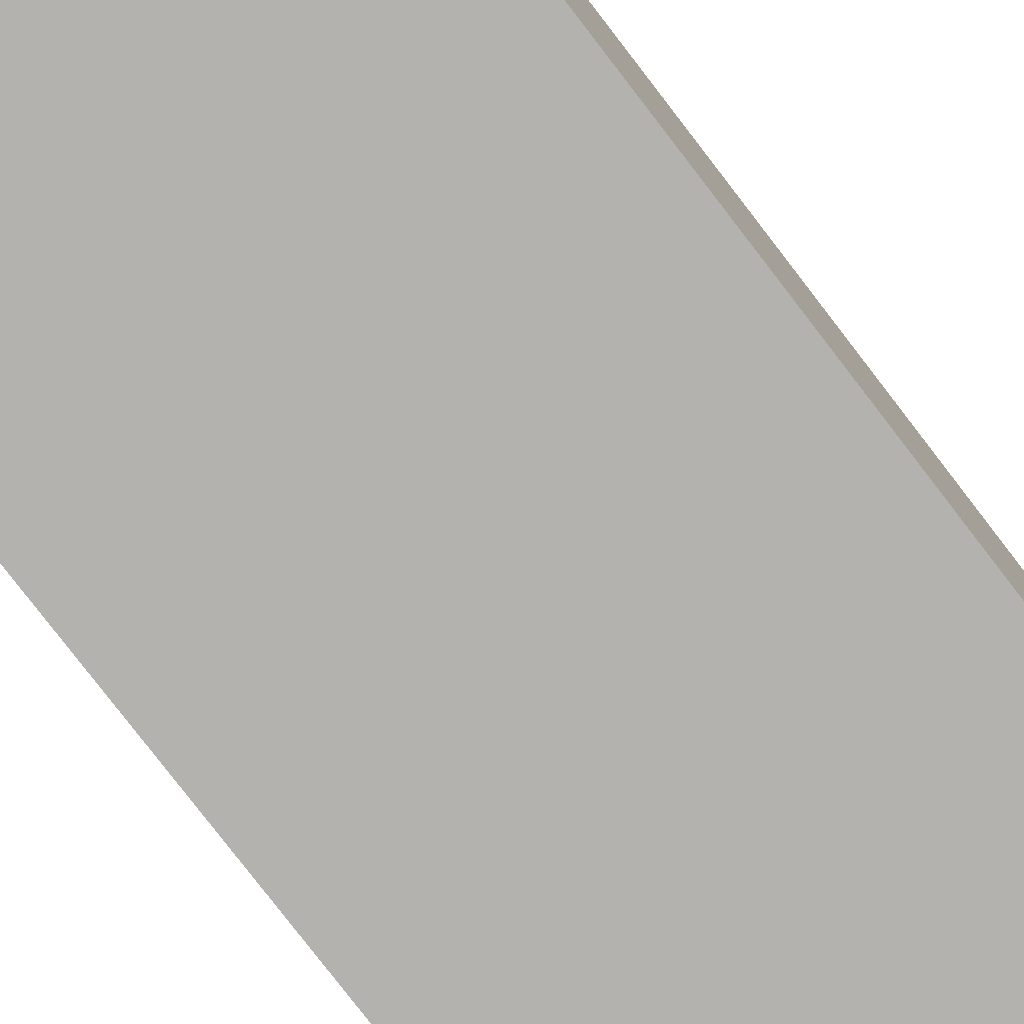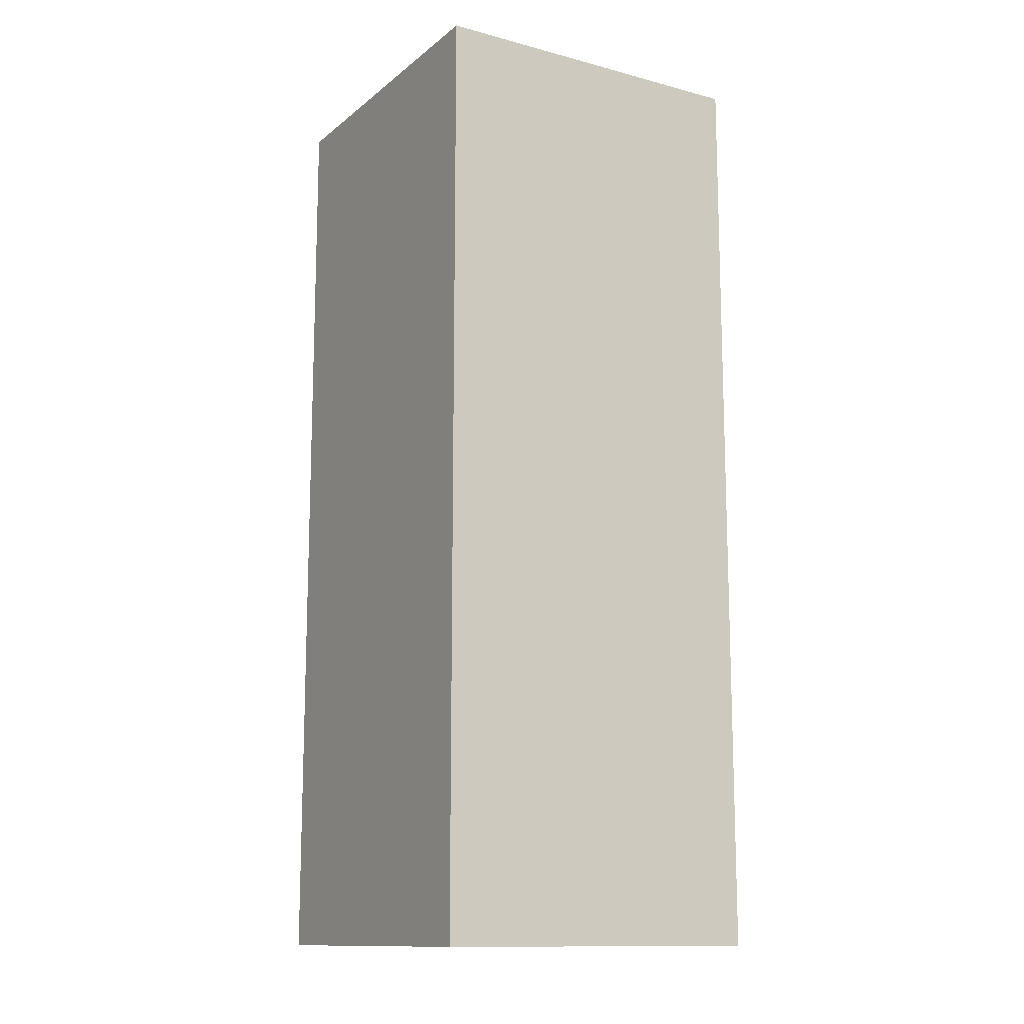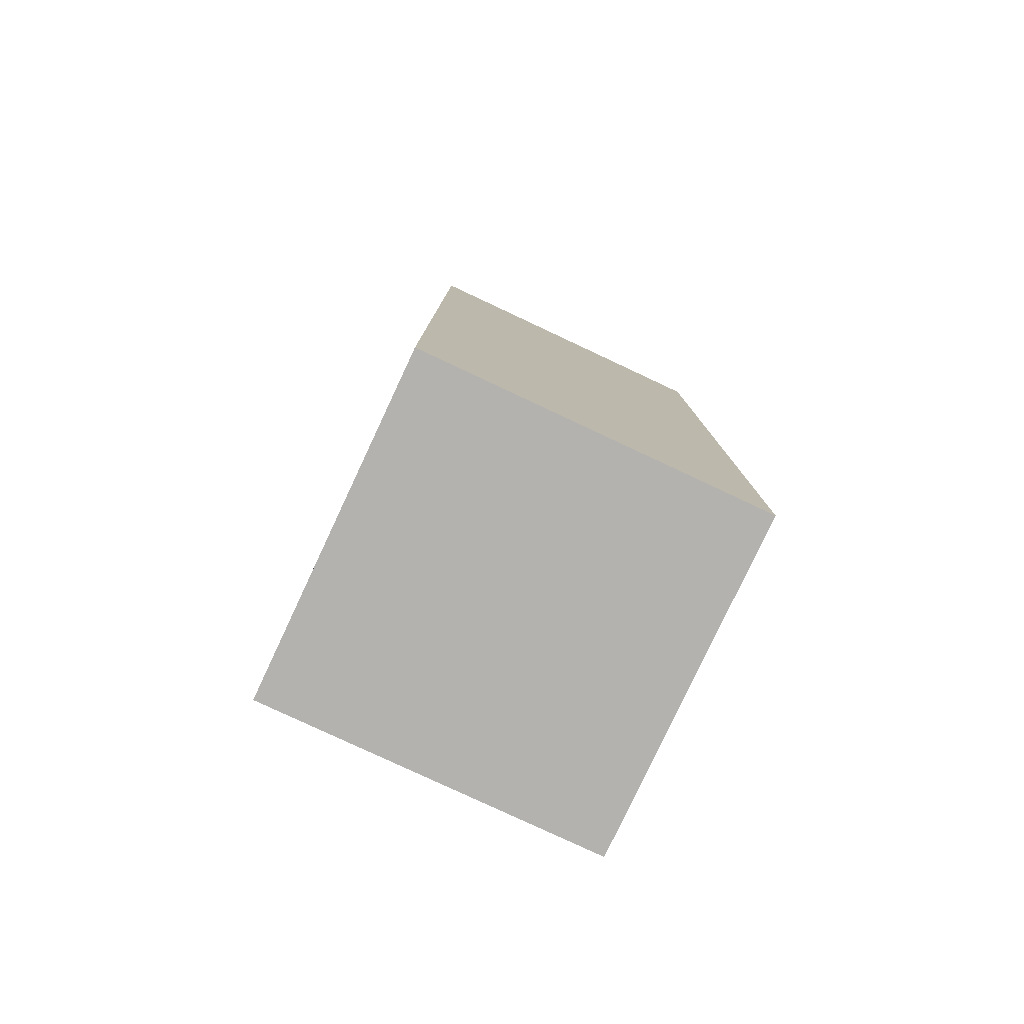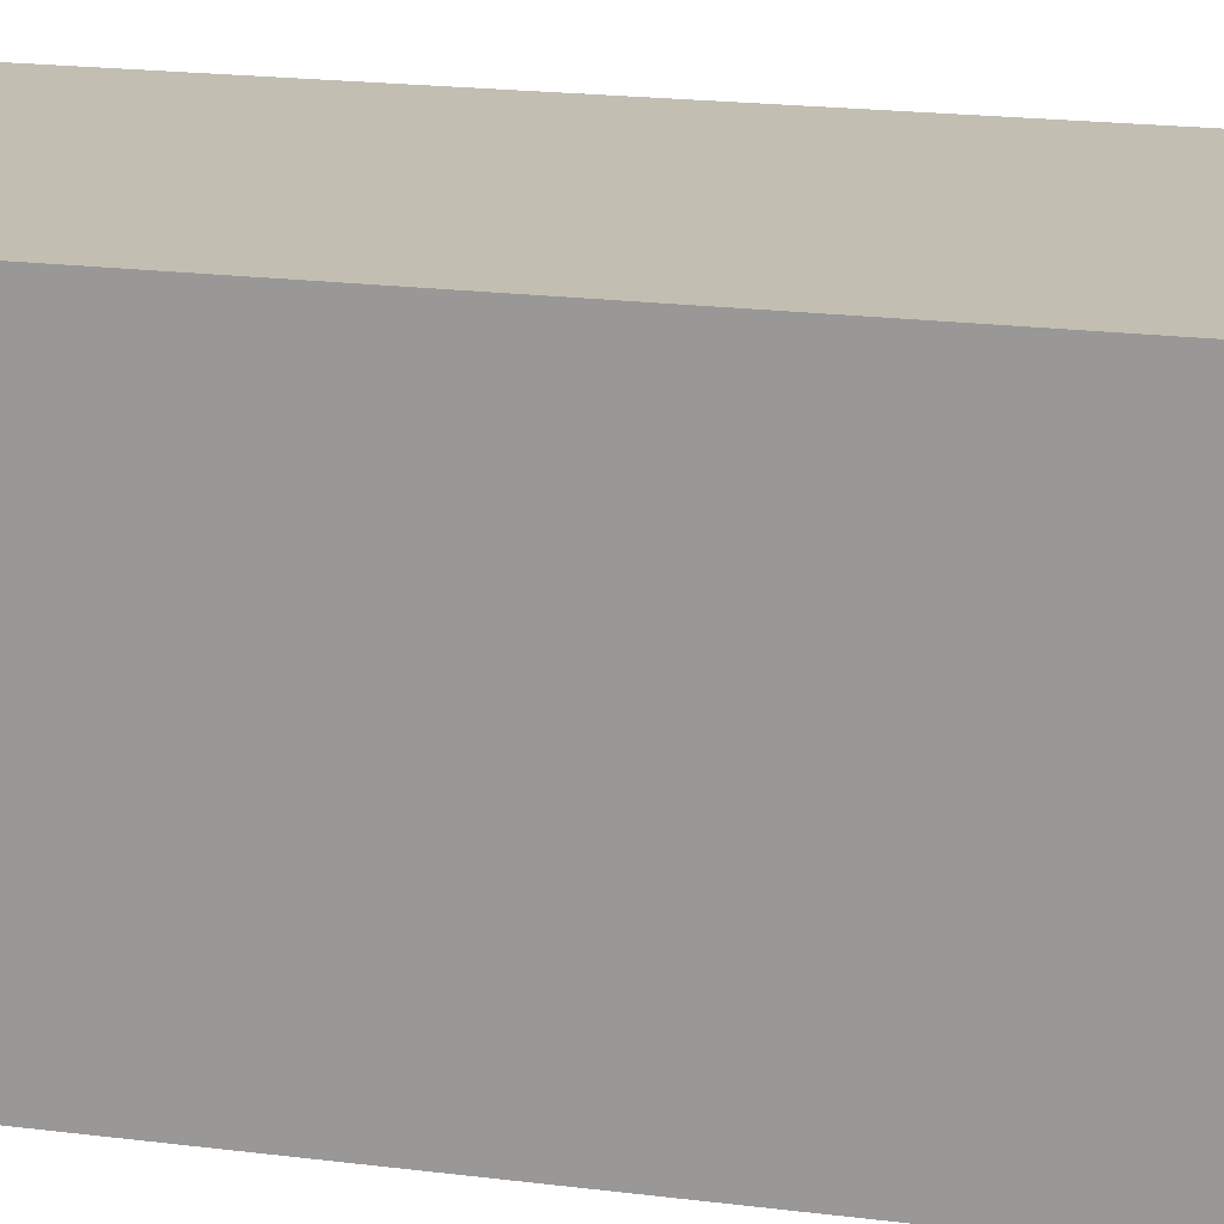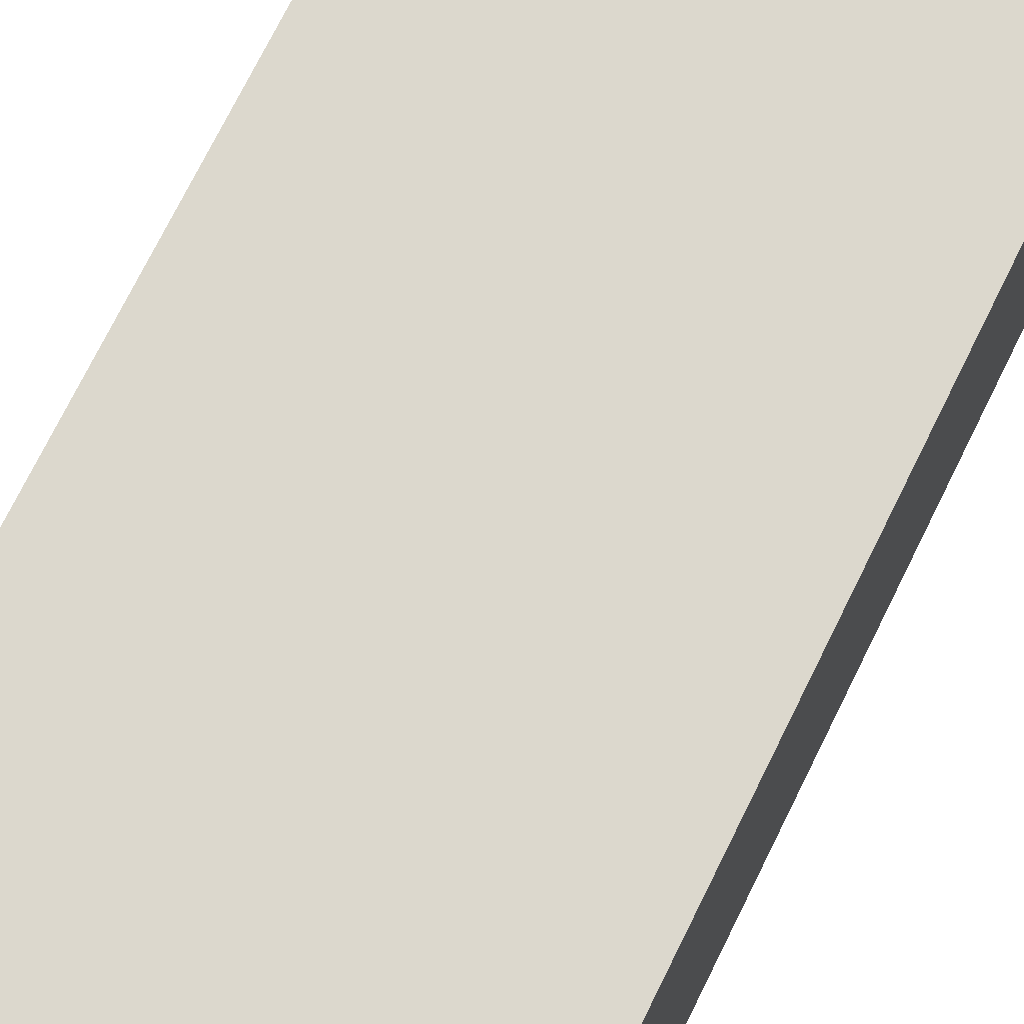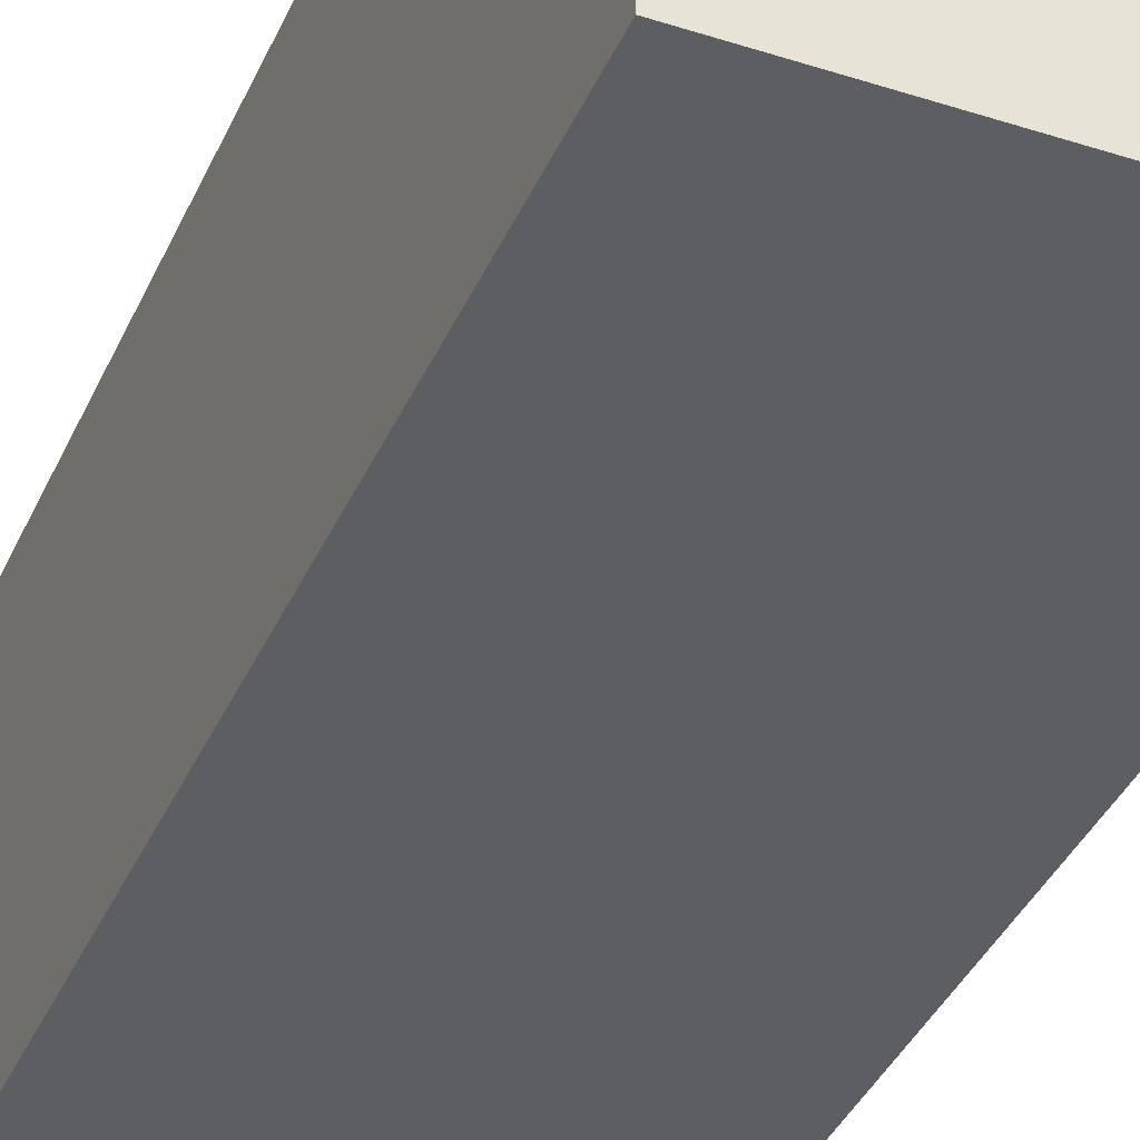
<metadata>
{"format":"obj","ext":"obj","renderer":"f3d","projection":"perspective","resolution":1024,"background":"white","views":[{"elev":-79.8,"azim":37.6,"up":"+Y"},{"elev":-13.0,"azim":59.1,"up":"+Z"},{"elev":-79.8,"azim":-115.1,"up":"+Z"},{"elev":17.4,"azim":-75.1,"up":"+Y"},{"elev":72.4,"azim":-153.8,"up":"+Y"},{"elev":-38.3,"azim":-22.2,"up":"+Y"}]}
</metadata>
<code>
o right_arm_wide
v 0.125 0.125 -0.625
v -0.125 0.125 0.125
v -0.125 0.125 0.125
v -0.125 0.125 -0.625
v -0.125 0.125 -0.625
v 0.125 0.125 -0.625
v -0.125 -0.125 -0.625
v 0.125 -0.125 -0.625
v -0.125 0.125 -0.625
v -0.125 0.125 0.125
v -0.125 -0.125 -0.625
v -0.125 -0.125 0.125
v -0.125 -0.125 -0.625
v -0.125 -0.125 0.125
v 0.125 -0.125 -0.625
v 0.125 -0.125 0.125
v 0.125 0.125 0.125
v 0.125 -0.125 -0.625
v 0.125 -0.125 0.125
v 0.125 0.125 0.125
v -0.125 -0.125 0.125
v 0.125 -0.125 0.125
v 0.125 0.125 -0.625
v 0.125 0.125 0.125
v 0.1406 0.1406 0.1406
v 0.1406 0.1406 -0.6406
v 0.1406 -0.1406 0.1406
v -0.1406 -0.1406 0.1406
v 0.1406 0.1406 0.1406
v 0.1406 -0.1406 0.1406
v 0.1406 -0.1406 -0.6406
v 0.1406 0.1406 0.1406
v 0.1406 -0.1406 0.1406
v 0.1406 -0.1406 -0.6406
v -0.1406 -0.1406 0.1406
v -0.1406 -0.1406 -0.6406
v -0.1406 -0.1406 0.1406
v -0.1406 -0.1406 -0.6406
v -0.1406 0.1406 0.1406
v -0.1406 0.1406 -0.6406
v 0.1406 -0.1406 -0.6406
v -0.1406 -0.1406 -0.6406
v 0.1406 0.1406 -0.6406
v -0.1406 0.1406 -0.6406
v -0.1406 0.1406 -0.6406
v -0.1406 0.1406 0.1406
v -0.1406 0.1406 0.1406
v 0.1406 0.1406 -0.6406
f 20 3 21
f 17 19 18
f 16 14 13
f 12 10 9
f 2 24 23
f 20 21 22
f 17 18 1
f 16 13 15
f 12 9 11
f 2 23 4
f 8 5 6
f 8 7 5
f 37 40 38
f 32 30 31
f 33 35 36
f 29 28 27
f 41 44 43
f 29 46 28
f 41 42 44
f 37 39 40
f 47 25 26
f 47 26 45
f 33 36 34
f 32 31 48

</code>
